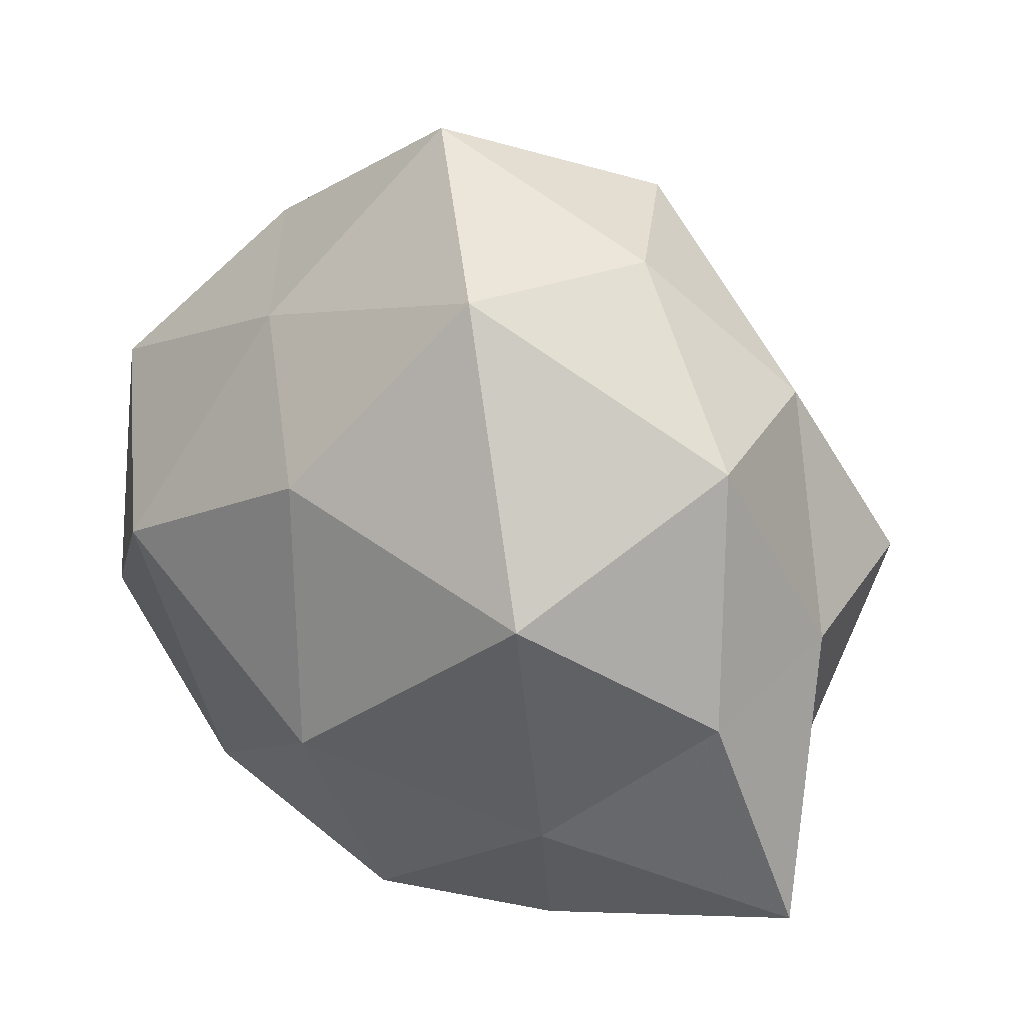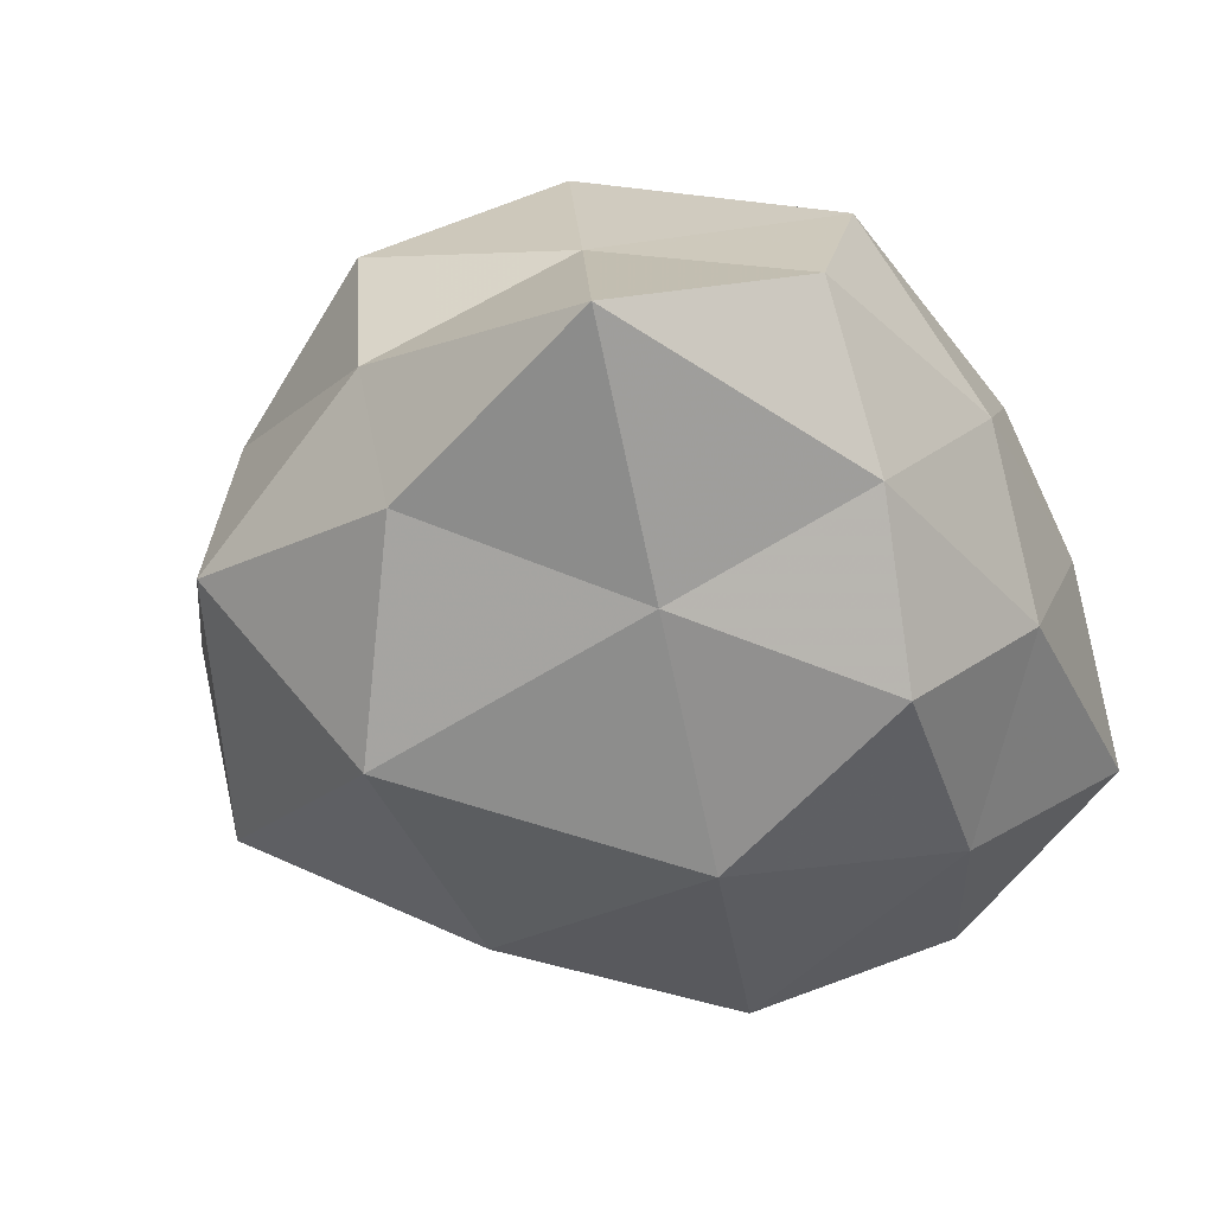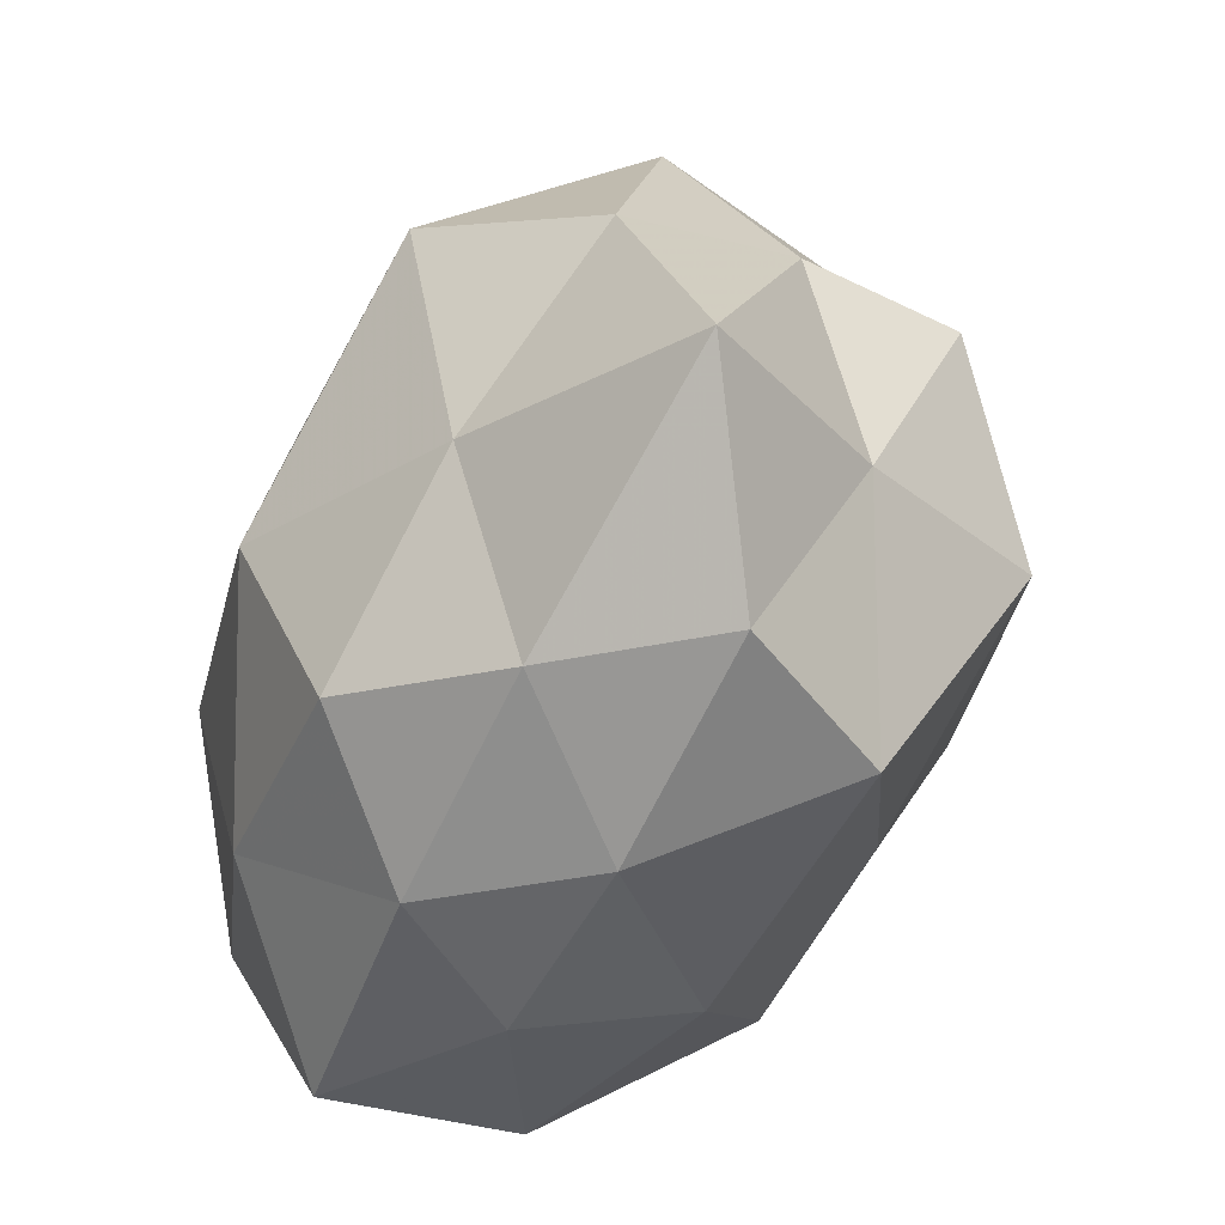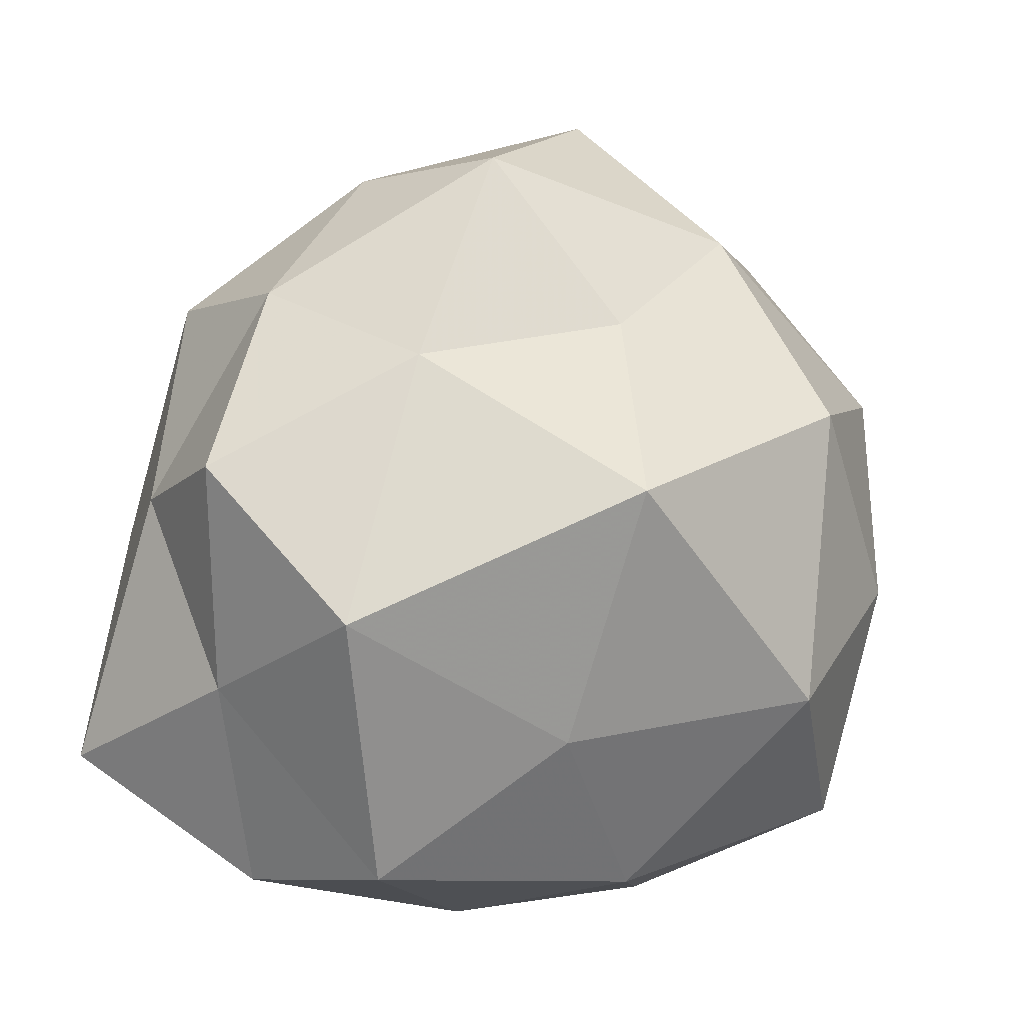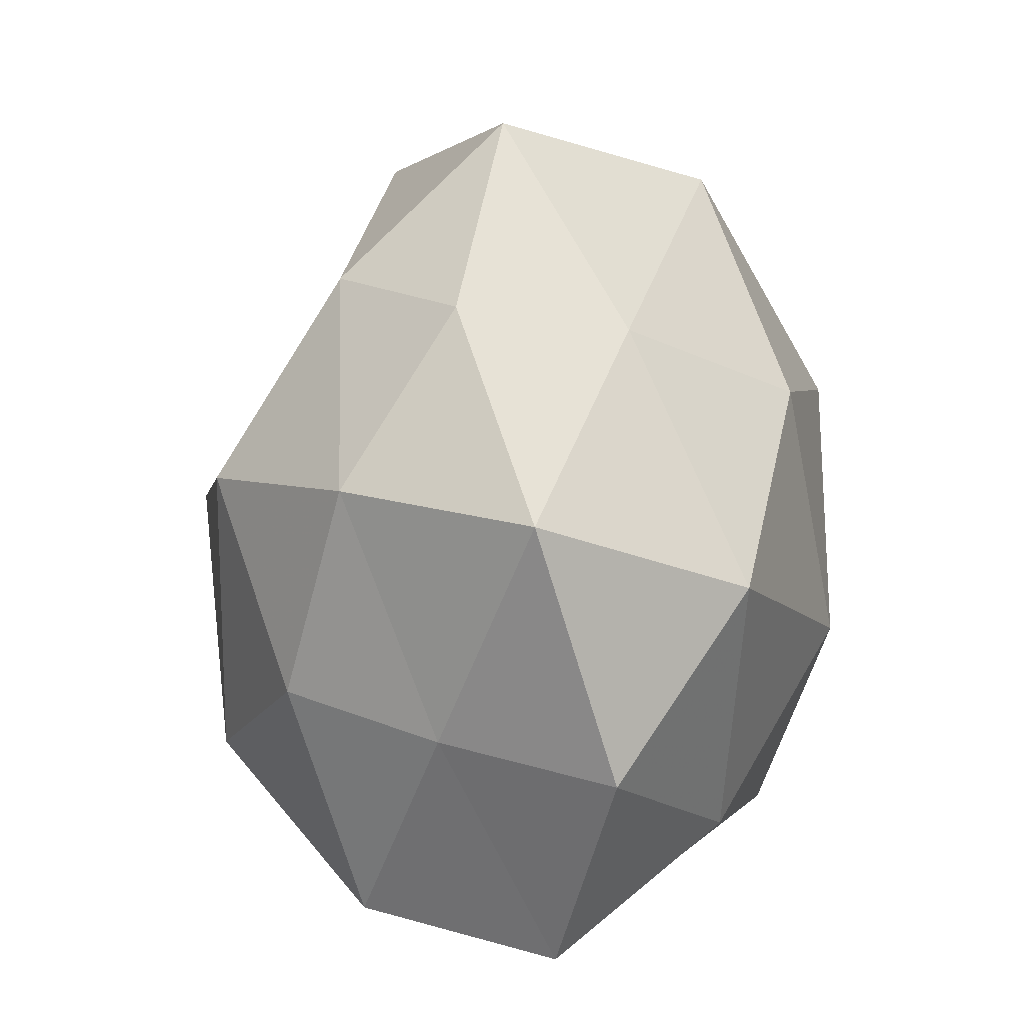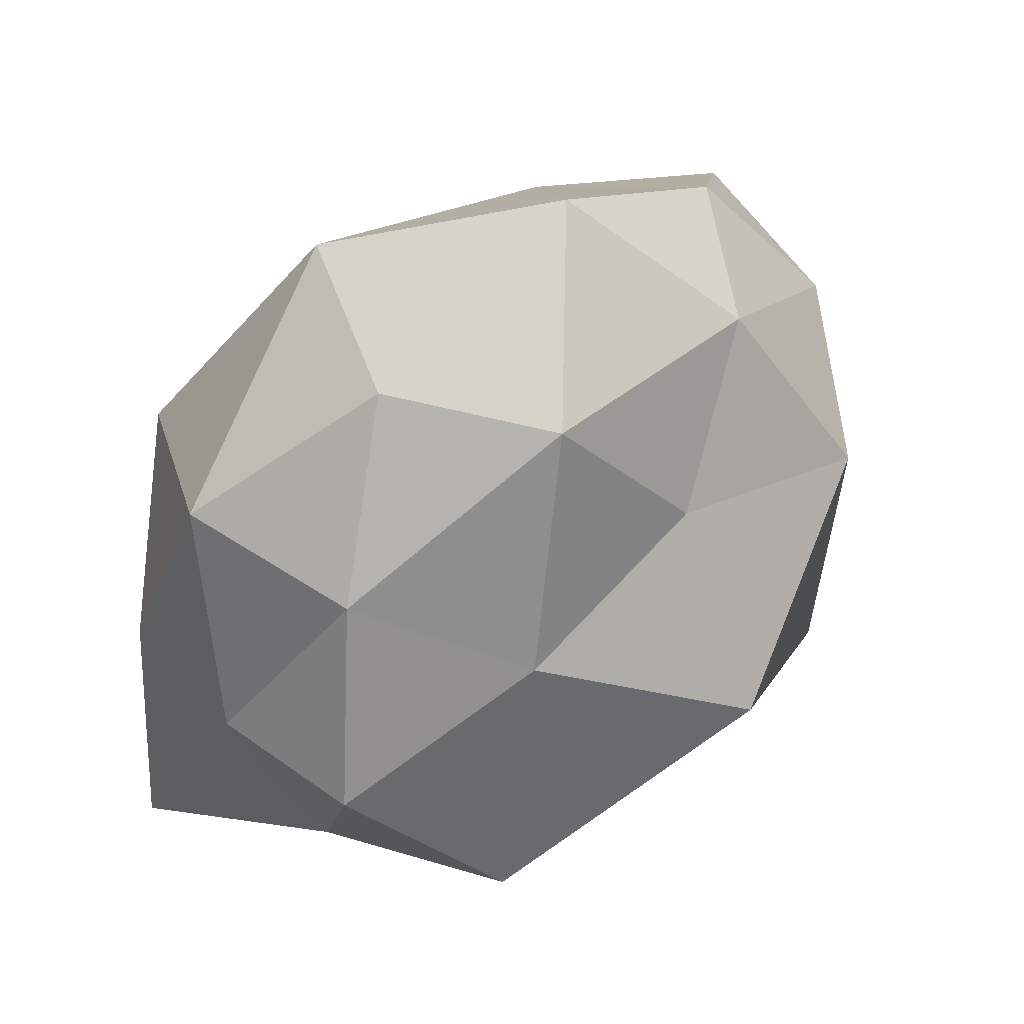
<metadata>
{"format":"obj","ext":"obj","renderer":"f3d","projection":"perspective","resolution":1024,"background":"white","views":[{"elev":31.5,"azim":-144.4,"up":"+Y"},{"elev":-41.3,"azim":-57.9,"up":"+Z"},{"elev":-54.4,"azim":-116.3,"up":"+Y"},{"elev":-4.0,"azim":-22.2,"up":"+Y"},{"elev":15.6,"azim":101.9,"up":"+Y"},{"elev":54.8,"azim":-45.2,"up":"+Y"}]}
</metadata>
<code>
v 0.02472 0.01275 0.02703
v -0.009001 0.03921 0.0168
v 0.01777 0.03221 0.01573
v -0.01968 0.01733 0.02387
v 0.03289 -0.02889 0.01015
v -0.001152 0.003398 0.03714
v -0.02921 -0.03551 -0.0002962
v -0.009387 0.03929 -0.01681
v 0.0197 -0.02217 -0.02393
v -0.01776 0.039 0.0009368
v 0.03822 0.01585 0.01041
v -0.01727 -0.03378 -0.01371
v -0.02092 -0.0347 0.01573
v -0.03931 0.006144 0.0167
v 0.01462 -0.03751 6.455e-05
v 0.04088 -0.01066 -0.01675
v -0.004548 -0.02099 0.0257
v -0.03433 0.02538 -0.009392
v 0.006777 -0.03644 -0.01317
v -0.0387 0.001288 -0.01631
v 0.03379 -0.03222 -0.009617
v 0.03636 -0.005173 0.01657
v 0.007369 0.04683 0.00128
v 0.0434 0.01496 -0.009352
v 0.004325 0.01965 -0.02832
v -0.02351 0.01371 -0.02885
v -0.04062 0.003958 0.000201
v 0.006931 -0.03573 0.01458
v -0.03081 0.02486 0.009441
v -0.003472 -0.02828 -0.02527
v 0.02886 0.03202 0.001247
v 0.02771 0.005551 -0.02719
v -0.04517 -0.02272 -0.01105
v -0.006383 -0.03958 -0.0001543
v 0.02135 -0.0168 0.02807
v -0.02245 -0.01496 -0.02284
v 0.03969 -0.007957 0.0007367
v -0.0286 -0.009591 0.02821
v -0.03555 -0.01562 0.008348
v 0.00235 0.02156 0.02356
v 0.01867 0.02839 -0.01372
v 0.000279 -0.006938 -0.03296
f 1 11 3
f 8 18 10
f 5 15 21
f 9 16 21
f 9 21 19
f 19 21 15
f 1 22 11
f 23 2 3
f 23 10 2
f 8 10 23
f 26 18 8
f 26 20 18
f 25 26 8
f 18 20 27
f 28 15 5
f 17 13 28
f 4 2 29
f 29 2 10
f 14 4 29
f 10 18 29
f 29 27 14
f 18 27 29
f 30 9 19
f 19 12 30
f 3 11 31
f 31 23 3
f 24 31 11
f 32 16 9
f 32 24 16
f 33 12 7
f 33 27 20
f 34 7 12
f 13 7 34
f 34 12 19
f 15 34 19
f 13 34 28
f 28 34 15
f 35 1 6
f 17 35 6
f 35 22 1
f 35 5 22
f 28 5 35
f 17 28 35
f 26 36 20
f 36 30 12
f 36 12 33
f 20 36 33
f 5 21 37
f 37 21 16
f 22 5 37
f 37 11 22
f 24 11 37
f 16 24 37
f 6 4 38
f 38 4 14
f 17 6 38
f 17 38 13
f 13 39 7
f 39 14 27
f 7 39 33
f 39 27 33
f 38 39 13
f 38 14 39
f 40 1 3
f 3 2 40
f 4 40 2
f 6 1 40
f 6 40 4
f 8 23 41
f 25 8 41
f 41 23 31
f 41 31 24
f 41 24 32
f 25 41 32
f 25 42 26
f 42 9 30
f 32 9 42
f 25 32 42
f 42 36 26
f 42 30 36

</code>
